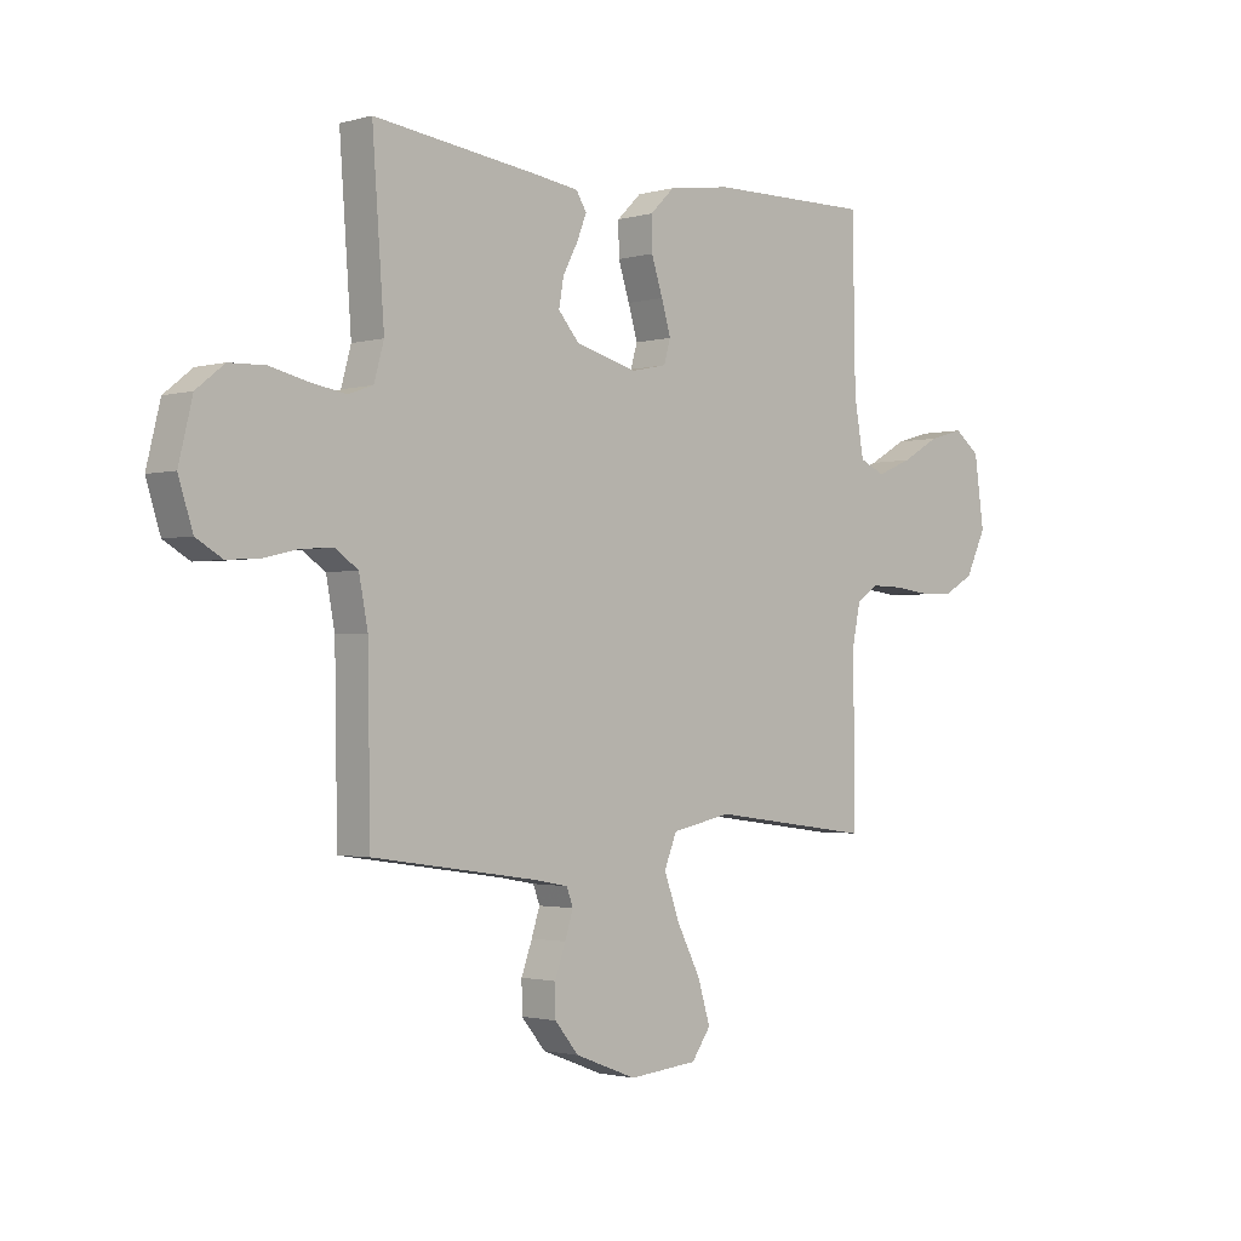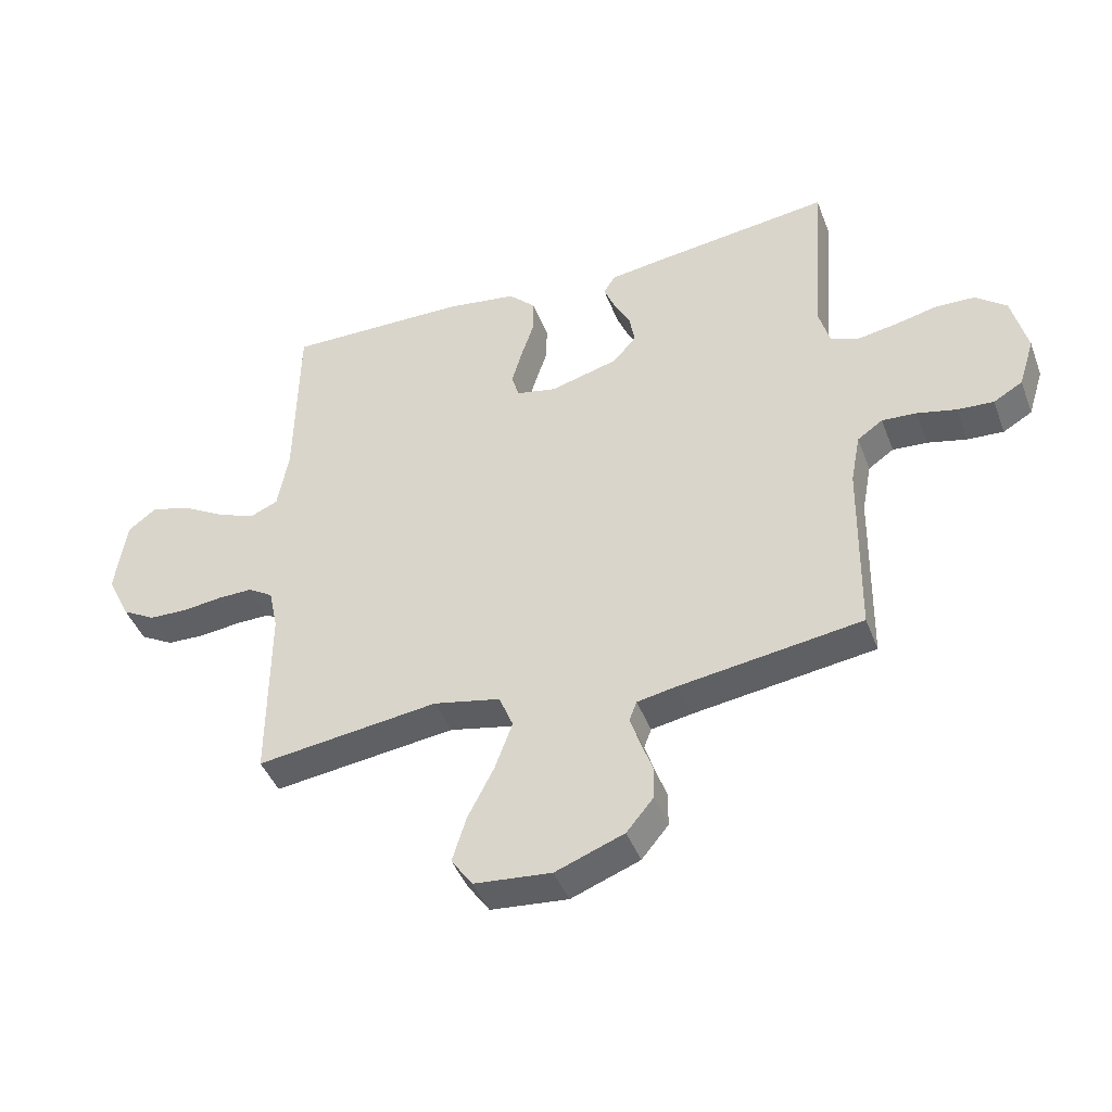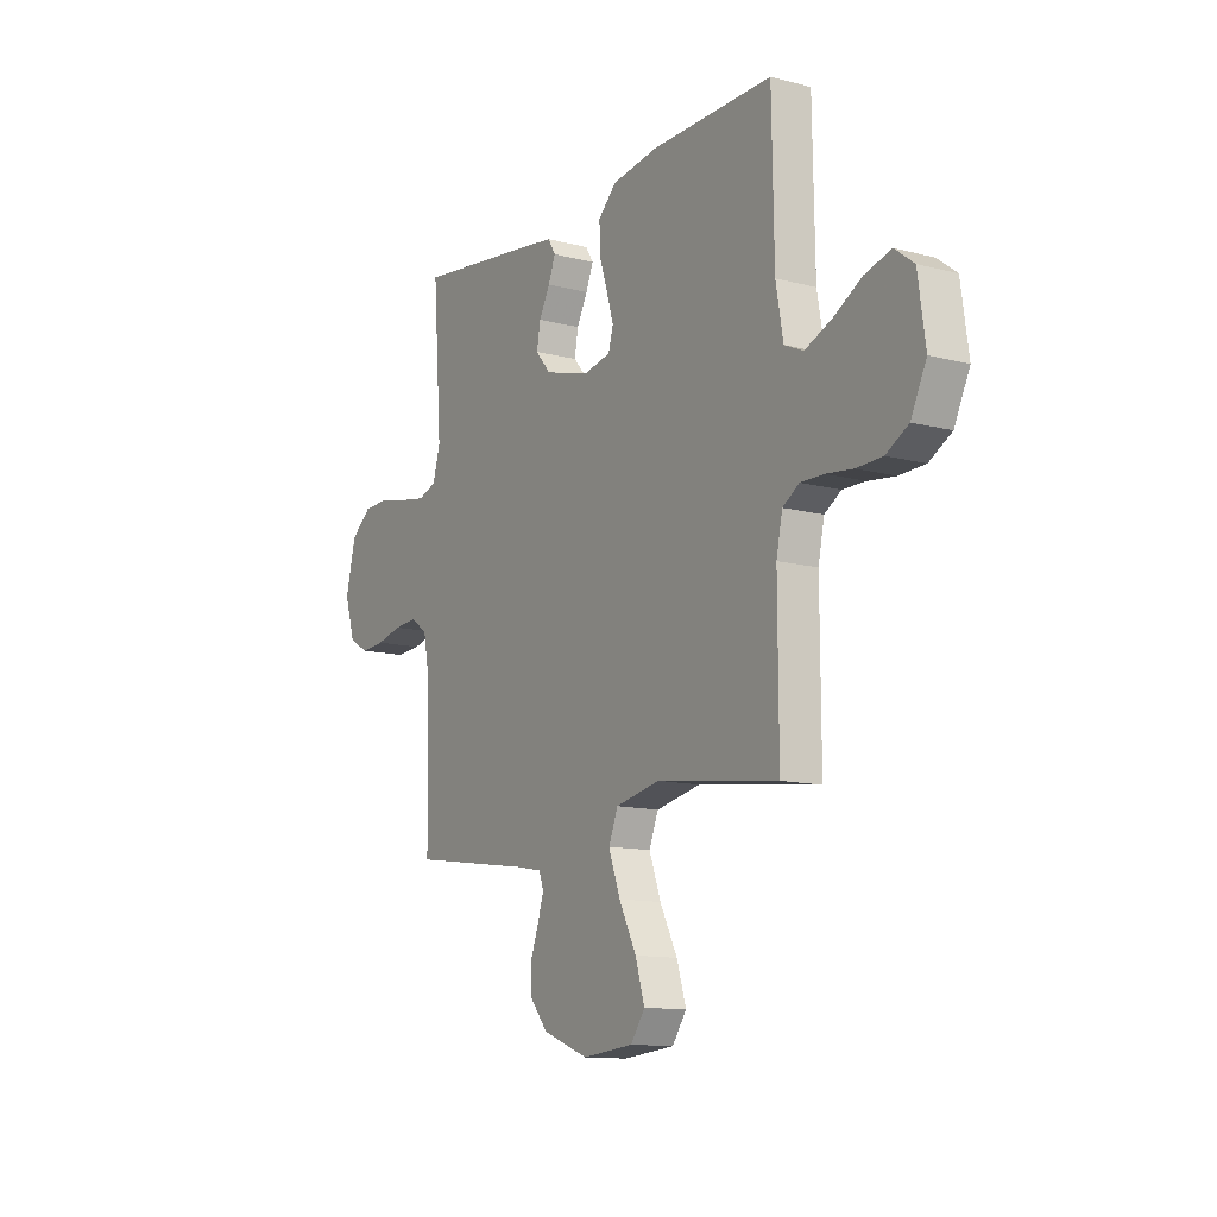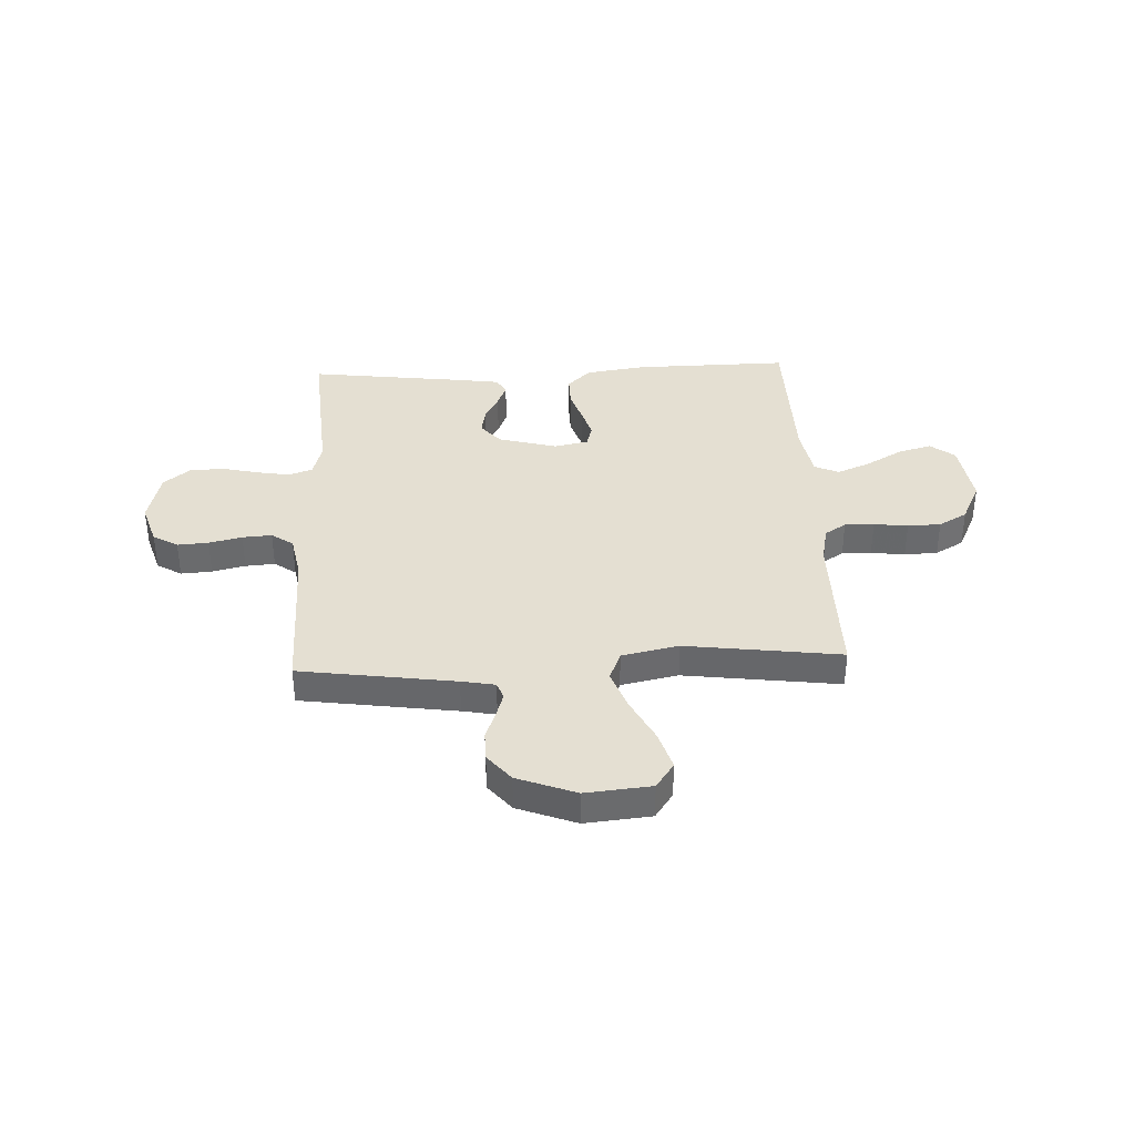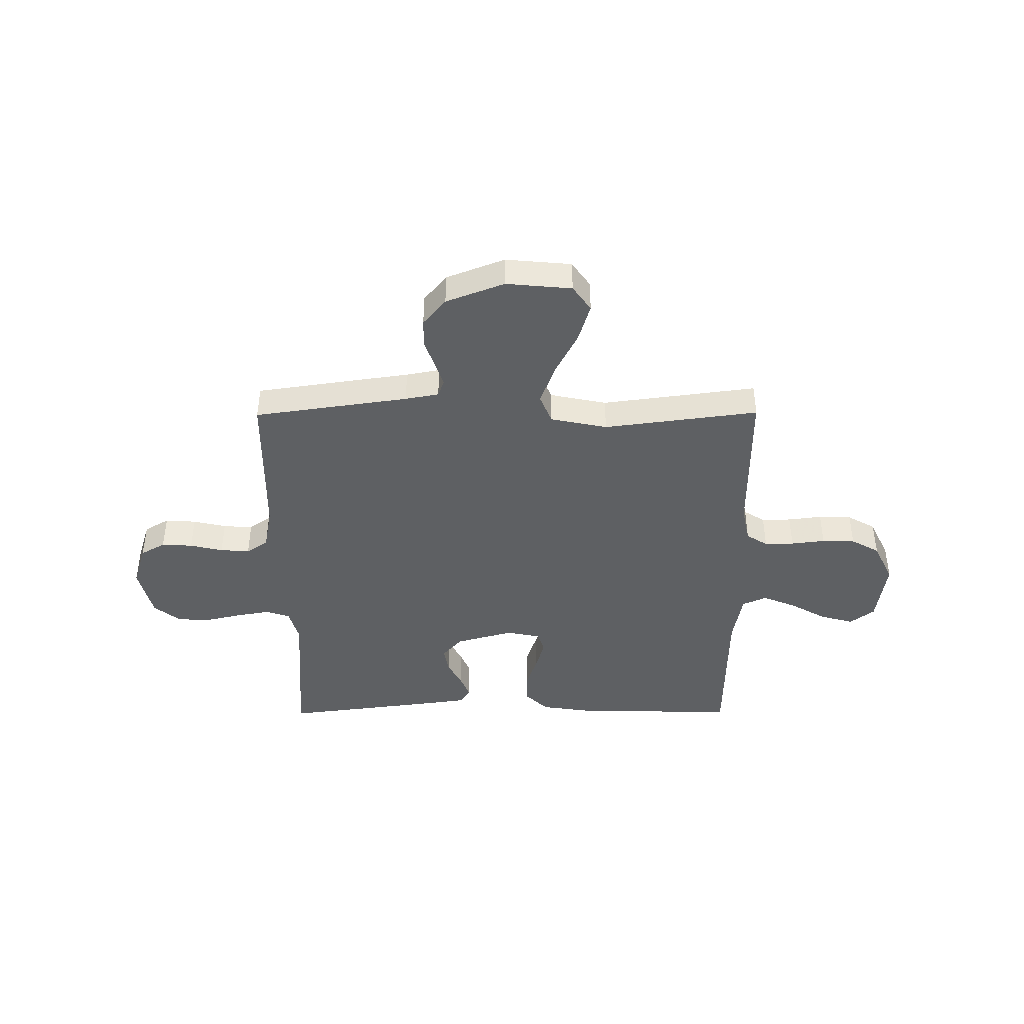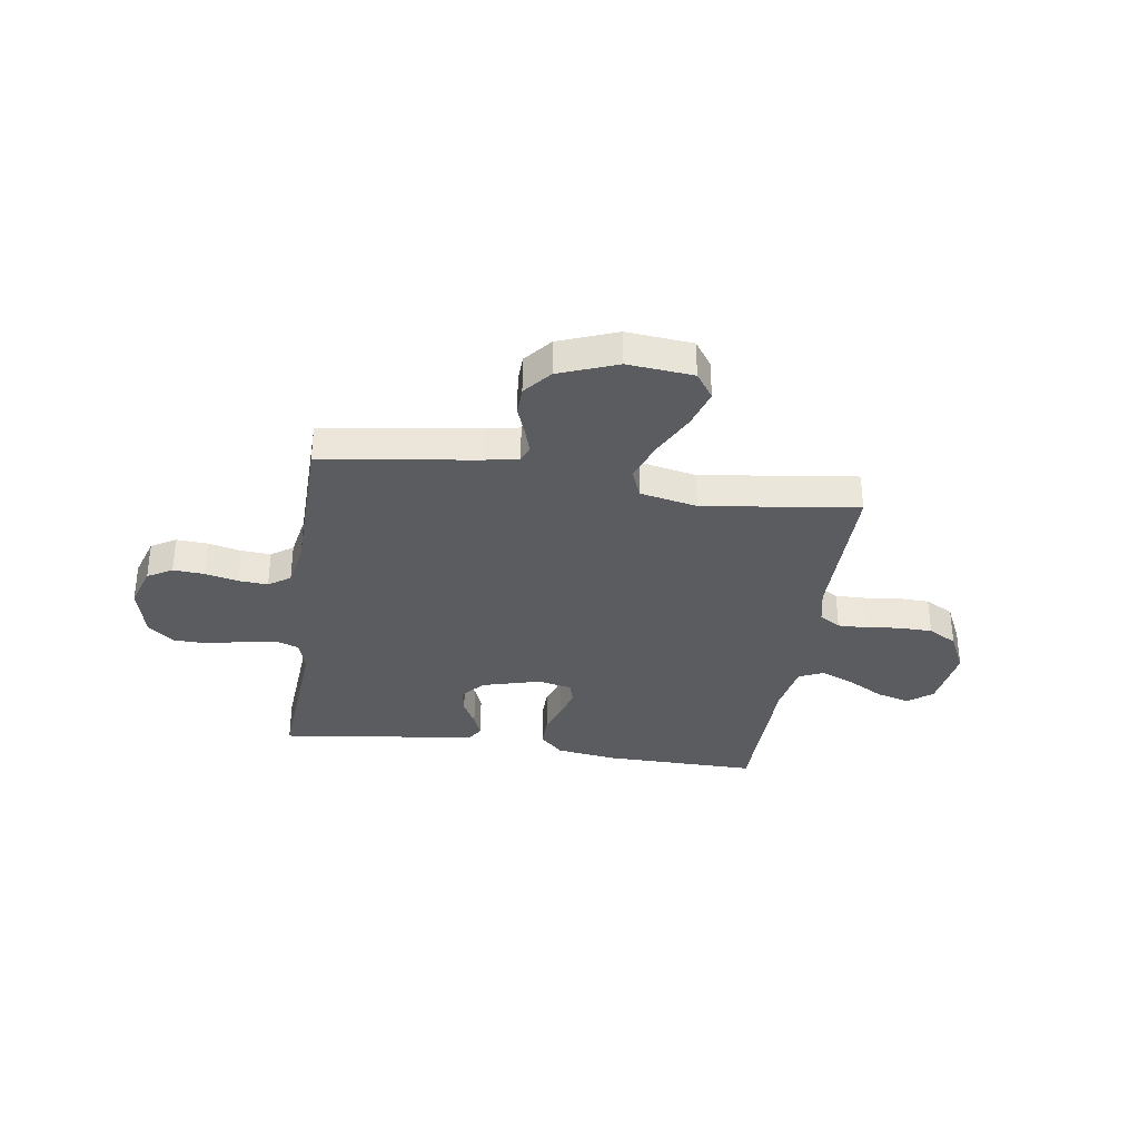
<metadata>
{"format":"obj","ext":"obj","renderer":"f3d","projection":"perspective","resolution":1024,"background":"white","views":[{"elev":-1.8,"azim":135.1,"up":"+Z"},{"elev":-43.5,"azim":20.1,"up":"+Z"},{"elev":-12.3,"azim":-121.6,"up":"+Z"},{"elev":37.2,"azim":177.4,"up":"+Y"},{"elev":-42.5,"azim":-179.6,"up":"+Y"},{"elev":-33.8,"azim":171.6,"up":"+Y"}]}
</metadata>
<code>
v 0.5 0.07 0.5
v 0.478 0.07 0.2
v 0.496 0.07 0.135
v 0.542 0.07 0.119
v 0.606 0.07 0.13
v 0.676 0.07 0.146
v 0.742 0.07 0.144
v 0.793 0.07 0.103
v 0.818 0.07 0
v 0.792 0.07 -0.082
v 0.744 0.07 -0.11
v 0.684 0.07 -0.106
v 0.62 0.07 -0.091
v 0.563 0.07 -0.087
v 0.521 0.07 -0.116
v 0.505 0.07 -0.2
v 0.5 0.07 -0.5
v 0.2 0.07 -0.543
v 0.135 0.07 -0.555
v 0.123 0.07 -0.587
v 0.138 0.07 -0.634
v 0.158 0.07 -0.689
v 0.157 0.07 -0.745
v 0.113 0.07 -0.798
v 0 0.07 -0.841
v -0.127 0.07 -0.829
v -0.162 0.07 -0.779
v -0.139 0.07 -0.704
v -0.096 0.07 -0.62
v -0.067 0.07 -0.541
v -0.09 0.07 -0.484
v -0.2 0.07 -0.461
v -0.5 0.07 -0.5
v -0.499 0.07 -0.2
v -0.514 0.07 -0.129
v -0.555 0.07 -0.103
v -0.612 0.07 -0.104
v -0.678 0.07 -0.112
v -0.742 0.07 -0.11
v -0.797 0.07 -0.079
v -0.835 0.07 0
v -0.817 0.07 0.127
v -0.77 0.07 0.163
v -0.705 0.07 0.145
v -0.635 0.07 0.105
v -0.57 0.07 0.078
v -0.523 0.07 0.099
v -0.505 0.07 0.2
v -0.5 0.07 0.5
v -0.2 0.07 0.496
v -0.084 0.07 0.479
v -0.039 0.07 0.435
v -0.04 0.07 0.375
v -0.061 0.07 0.311
v -0.078 0.07 0.253
v -0.066 0.07 0.211
v 0 0.07 0.197
v 0.113 0.07 0.228
v 0.151 0.07 0.272
v 0.142 0.07 0.323
v 0.115 0.07 0.374
v 0.097 0.07 0.419
v 0.116 0.07 0.45
v 0.2 0.07 0.462
v 0.5 0 0.5
v 0.478 0 0.2
v 0.496 0 0.135
v 0.542 0 0.119
v 0.606 0 0.13
v 0.676 0 0.146
v 0.742 0 0.144
v 0.793 0 0.103
v 0.818 0 0
v 0.792 0 -0.082
v 0.744 0 -0.11
v 0.684 0 -0.106
v 0.62 0 -0.091
v 0.563 0 -0.087
v 0.521 0 -0.116
v 0.505 0 -0.2
v 0.5 0 -0.5
v 0.2 0 -0.543
v 0.135 0 -0.555
v 0.123 0 -0.587
v 0.138 0 -0.634
v 0.158 0 -0.689
v 0.157 0 -0.745
v 0.113 0 -0.798
v 0 0 -0.841
v -0.127 0 -0.829
v -0.162 0 -0.779
v -0.139 0 -0.704
v -0.096 0 -0.62
v -0.067 0 -0.541
v -0.09 0 -0.484
v -0.2 0 -0.461
v -0.5 0 -0.5
v -0.499 0 -0.2
v -0.514 0 -0.129
v -0.555 0 -0.103
v -0.612 0 -0.104
v -0.678 0 -0.112
v -0.742 0 -0.11
v -0.797 0 -0.079
v -0.835 0 0
v -0.817 0 0.127
v -0.77 0 0.163
v -0.705 0 0.145
v -0.635 0 0.105
v -0.57 0 0.078
v -0.523 0 0.099
v -0.505 0 0.2
v -0.5 0 0.5
v -0.2 0 0.496
v -0.084 0 0.479
v -0.039 0 0.435
v -0.04 0 0.375
v -0.061 0 0.311
v -0.078 0 0.253
v -0.066 0 0.211
v 0 0 0.197
v 0.113 0 0.228
v 0.151 0 0.272
v 0.142 0 0.323
v 0.115 0 0.374
v 0.097 0 0.419
v 0.116 0 0.45
v 0.2 0 0.462
f 63 64 1 2
f 60 61 62 63
f 60 63 2 3
f 59 60 3
f 58 59 3
f 57 58 3 4
f 51 52 53 54
f 51 54 55
f 48 49 50 51
f 47 48 51 55
f 46 47 55 56
f 42 43 44 45
f 42 45 46
f 41 42 46
f 37 38 39 40
f 36 37 40 41
f 32 33 34
f 31 32 34 35
f 26 27 28 29
f 26 29 30
f 25 26 30
f 24 25 30
f 21 22 23 24
f 20 21 24 30
f 19 20 30 31
f 16 17 18
f 15 16 18 19
f 10 11 12 13
f 10 13 14
f 9 10 14
f 8 9 14
f 5 6 7 8
f 4 5 8 14
f 57 4 14 15
f 36 41 46 56
f 35 36 56 57
f 31 35 57
f 15 19 31 57
f 66 65 128 127
f 127 126 125 124
f 67 66 127 124
f 67 124 123
f 67 123 122
f 68 67 122 121
f 118 117 116 115
f 119 118 115
f 115 114 113 112
f 119 115 112 111
f 120 119 111 110
f 109 108 107 106
f 110 109 106
f 110 106 105
f 104 103 102 101
f 105 104 101 100
f 98 97 96
f 99 98 96 95
f 93 92 91 90
f 94 93 90
f 94 90 89
f 94 89 88
f 88 87 86 85
f 94 88 85 84
f 95 94 84 83
f 82 81 80
f 83 82 80 79
f 77 76 75 74
f 78 77 74
f 78 74 73
f 78 73 72
f 72 71 70 69
f 78 72 69 68
f 79 78 68 121
f 120 110 105 100
f 121 120 100 99
f 121 99 95
f 121 95 83 79
f 1 65 66 2
f 2 66 67 3
f 3 67 68 4
f 4 68 69 5
f 5 69 70 6
f 6 70 71 7
f 7 71 72 8
f 8 72 73 9
f 9 73 74 10
f 10 74 75 11
f 11 75 76 12
f 12 76 77 13
f 13 77 78 14
f 14 78 79 15
f 15 79 80 16
f 16 80 81 17
f 17 81 82 18
f 18 82 83 19
f 19 83 84 20
f 20 84 85 21
f 21 85 86 22
f 22 86 87 23
f 23 87 88 24
f 24 88 89 25
f 25 89 90 26
f 26 90 91 27
f 27 91 92 28
f 28 92 93 29
f 29 93 94 30
f 30 94 95 31
f 31 95 96 32
f 32 96 97 33
f 33 97 98 34
f 34 98 99 35
f 35 99 100 36
f 36 100 101 37
f 37 101 102 38
f 38 102 103 39
f 39 103 104 40
f 40 104 105 41
f 41 105 106 42
f 42 106 107 43
f 43 107 108 44
f 44 108 109 45
f 45 109 110 46
f 46 110 111 47
f 47 111 112 48
f 48 112 113 49
f 49 113 114 50
f 50 114 115 51
f 51 115 116 52
f 52 116 117 53
f 53 117 118 54
f 54 118 119 55
f 55 119 120 56
f 56 120 121 57
f 57 121 122 58
f 58 122 123 59
f 59 123 124 60
f 60 124 125 61
f 61 125 126 62
f 62 126 127 63
f 63 127 128 64
f 64 128 65 1

</code>
